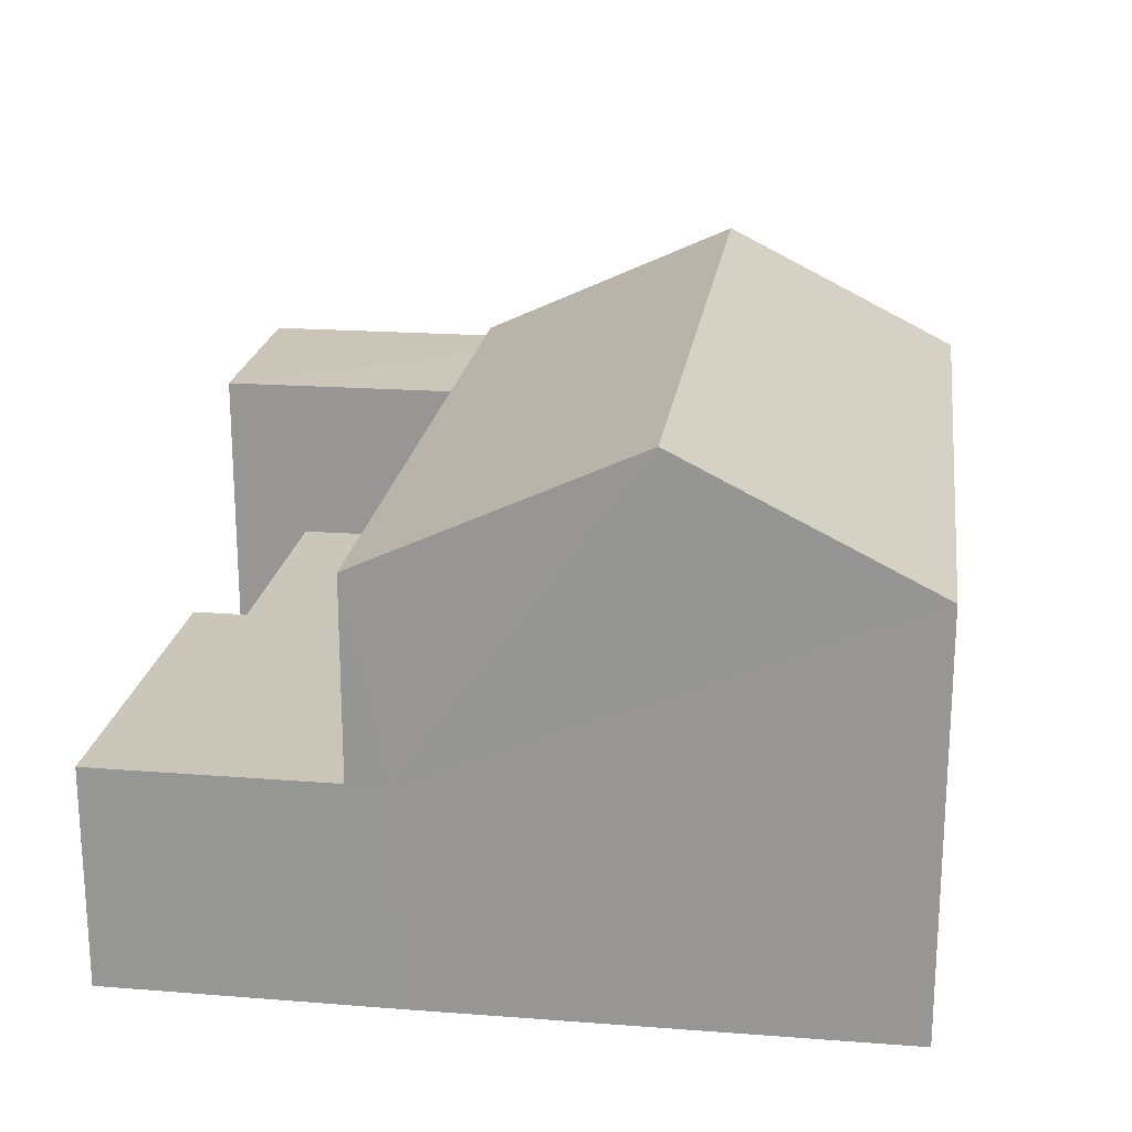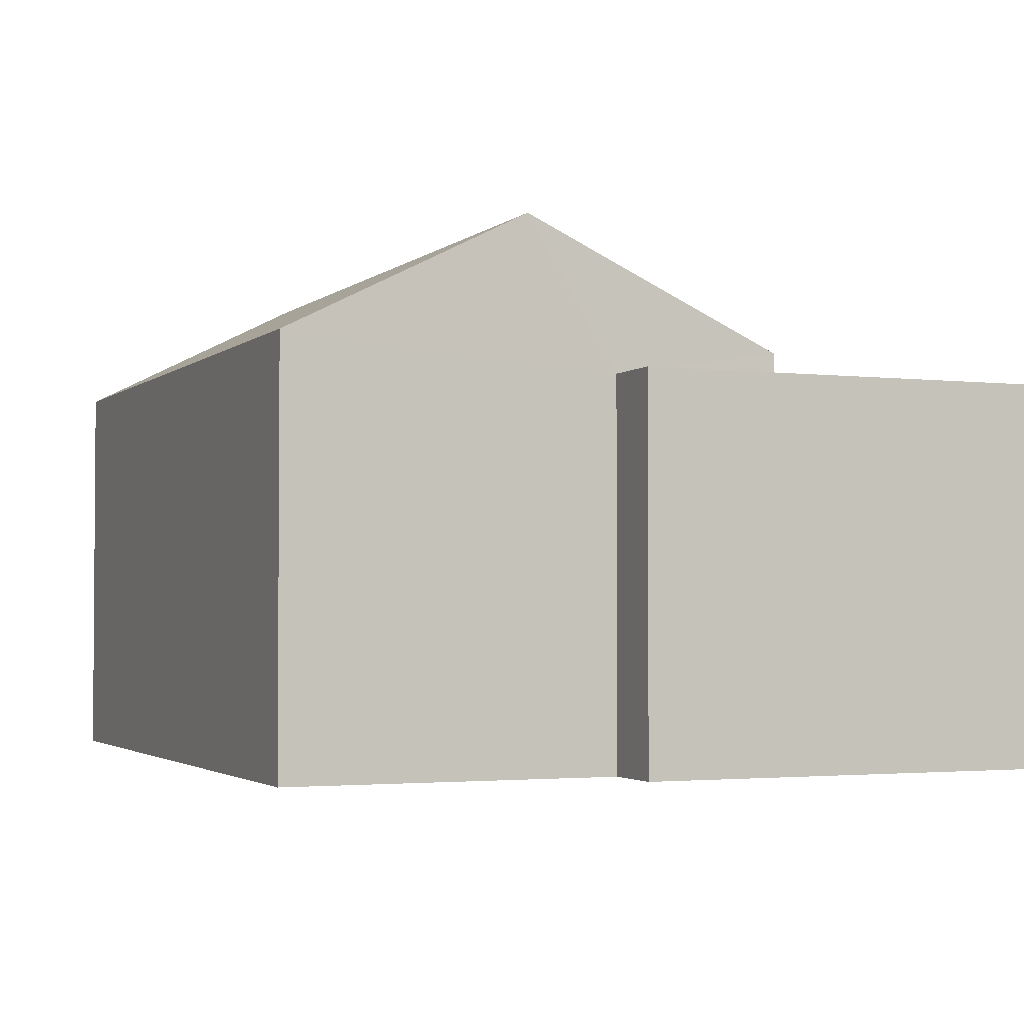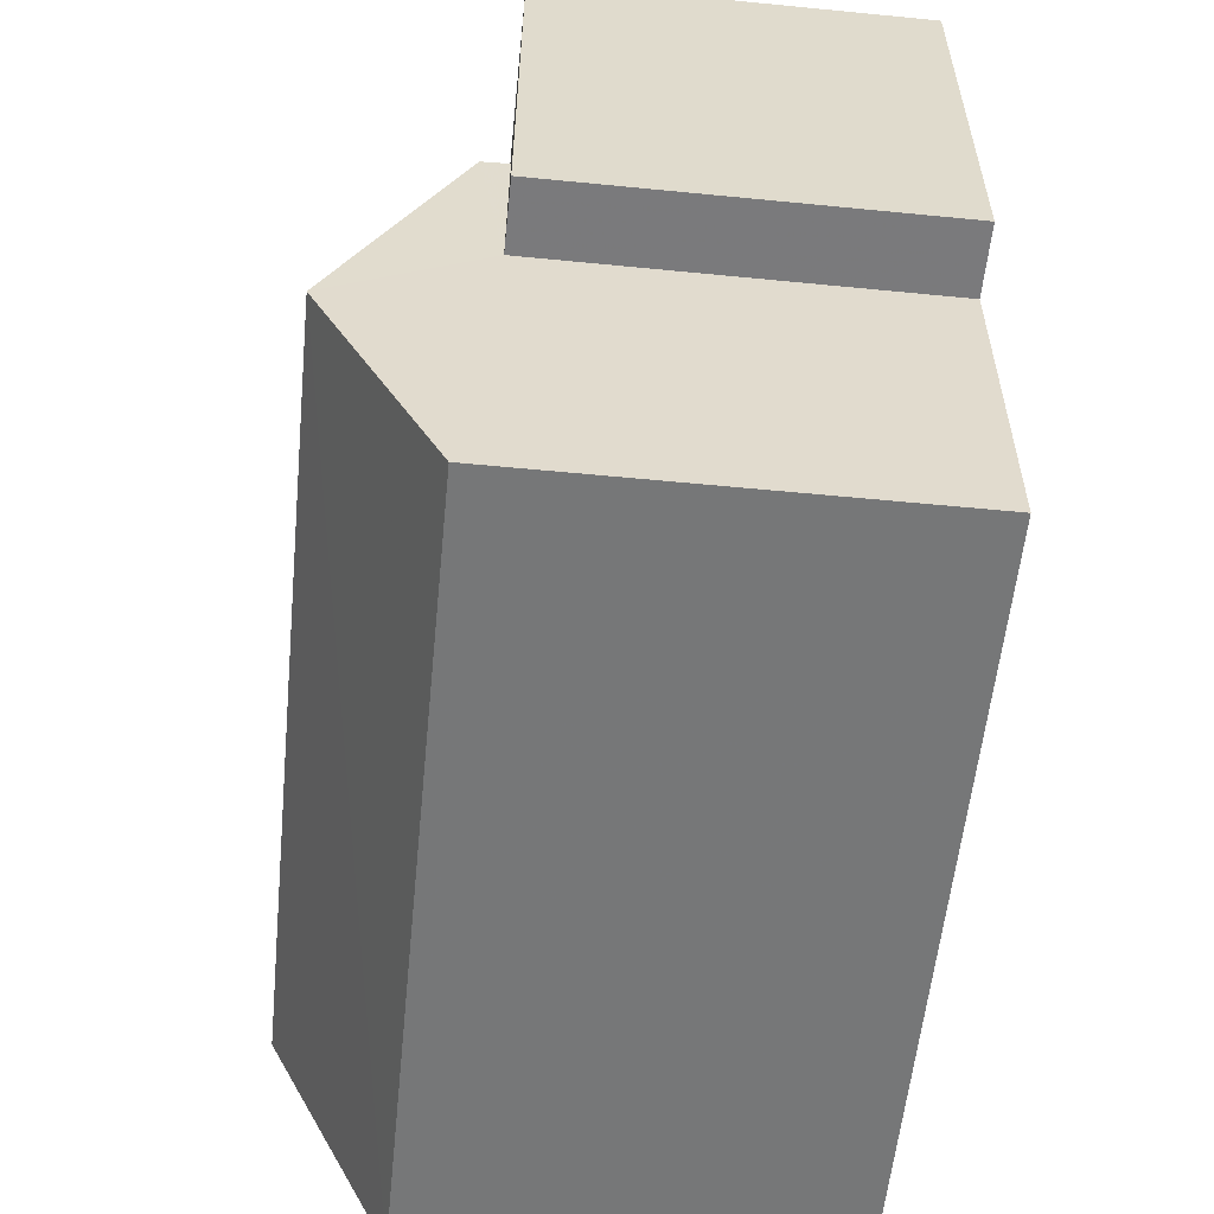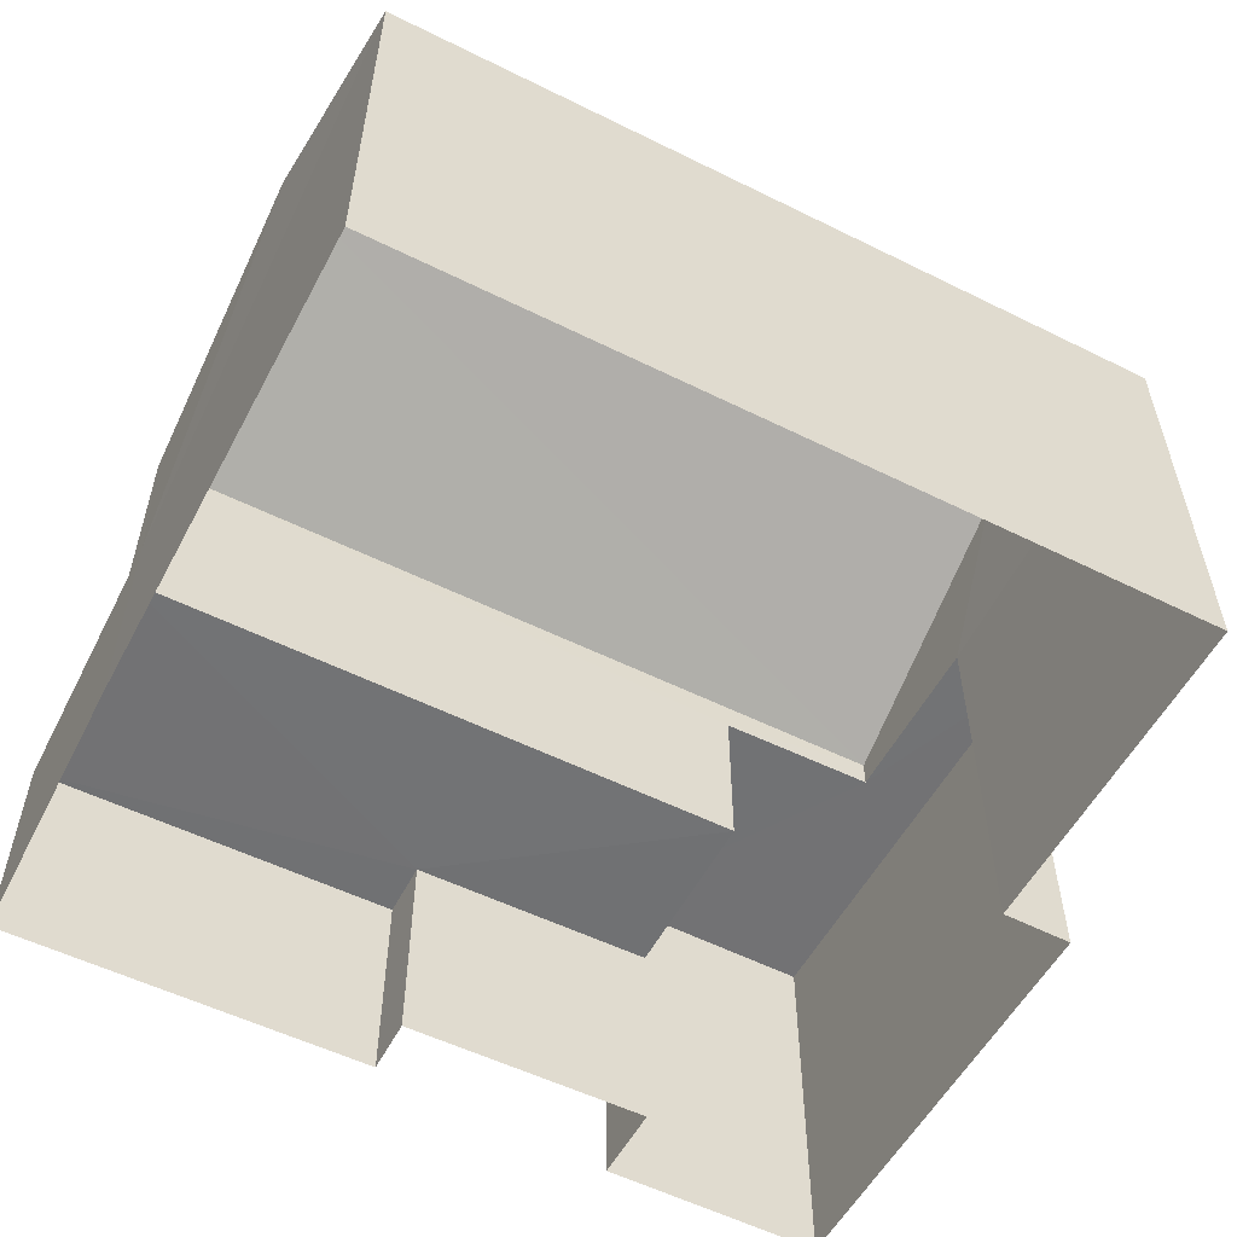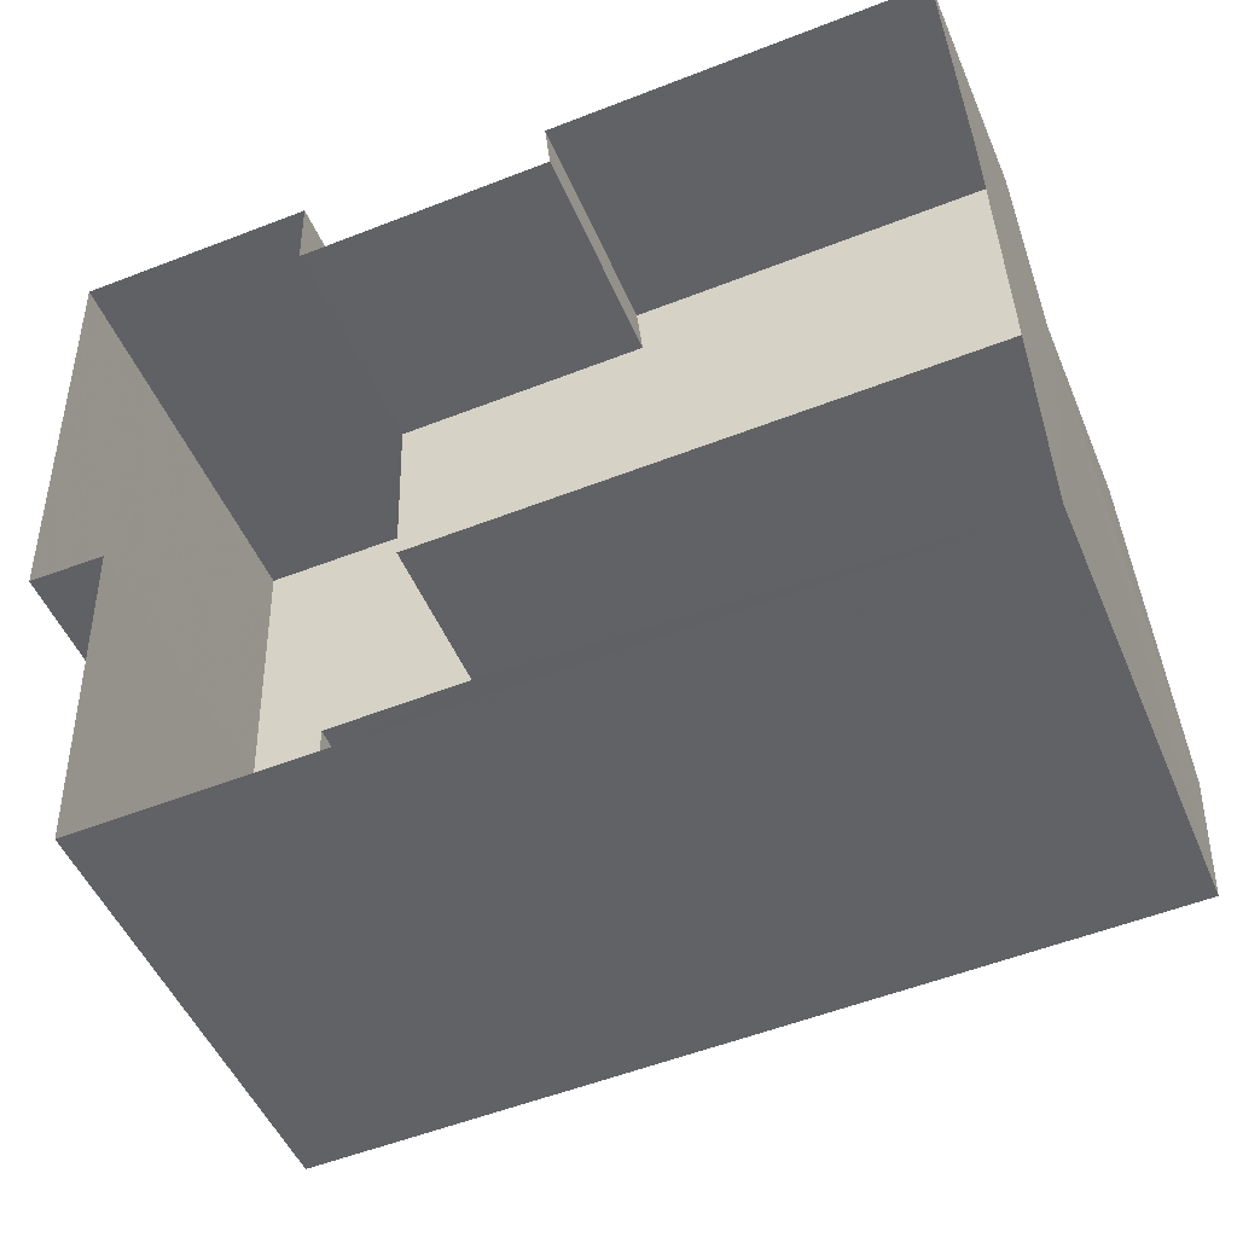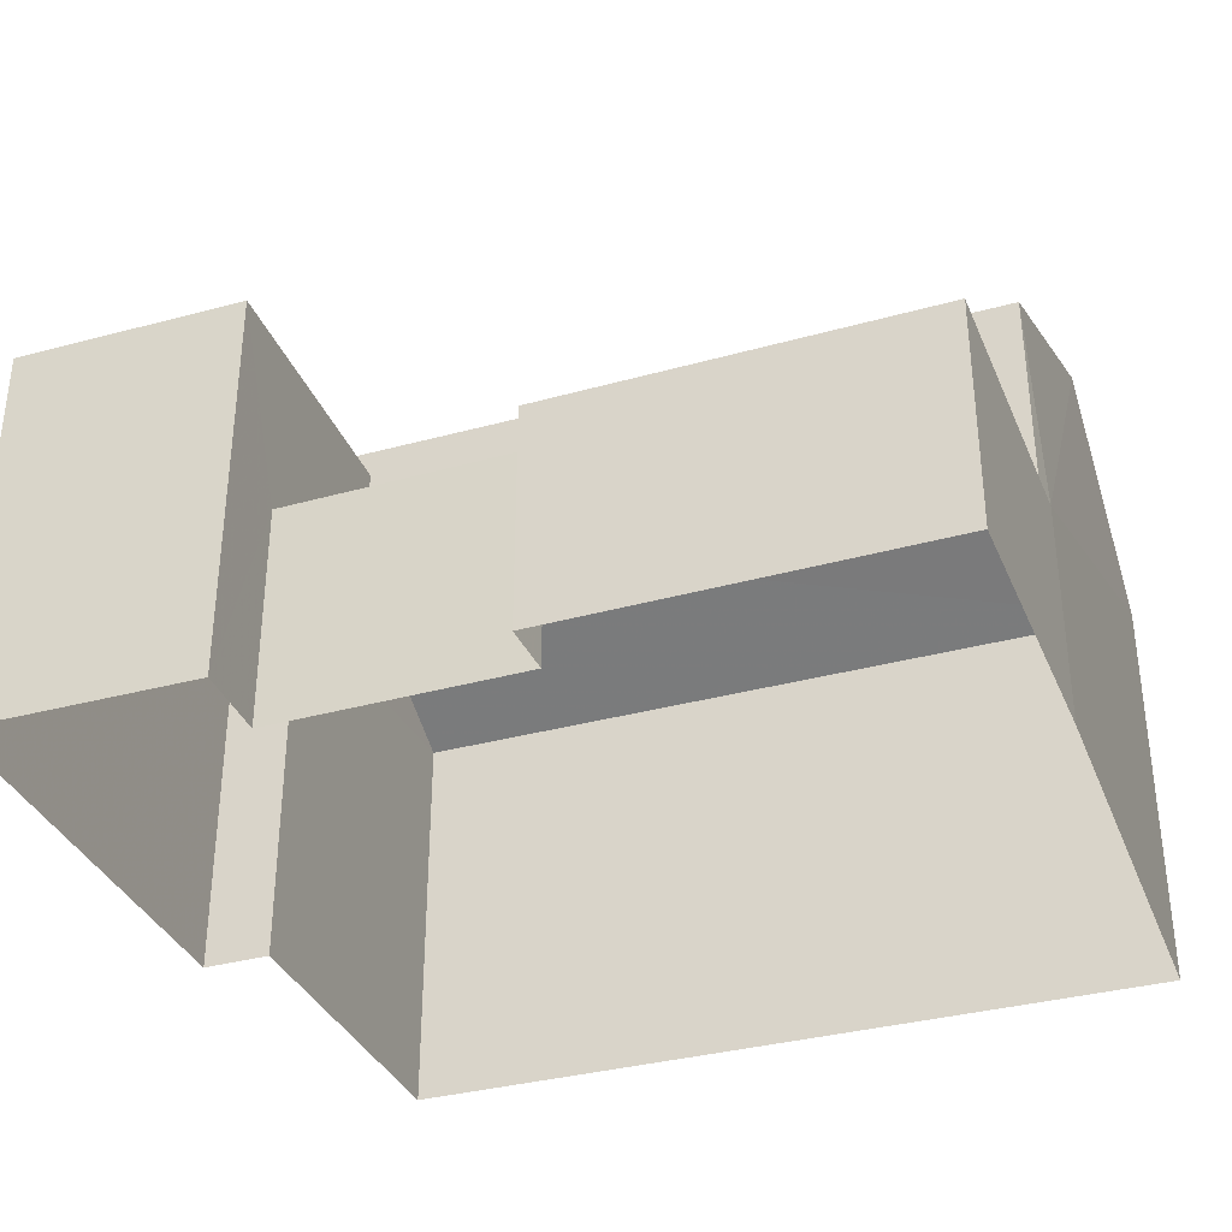
<metadata>
{"format":"obj","ext":"obj","renderer":"f3d","projection":"perspective","resolution":1024,"background":"white","views":[{"elev":20.8,"azim":-84.3,"up":"+Z"},{"elev":-2.5,"azim":65.1,"up":"+Z"},{"elev":-59.2,"azim":84.3,"up":"+Y"},{"elev":-55.6,"azim":-29.6,"up":"+Z"},{"elev":-49.5,"azim":-157.8,"up":"+Y"},{"elev":-34.6,"azim":-162.0,"up":"+Z"}]}
</metadata>
<code>
v -3.724e+05 -1.043e+05 28.41
v -3.724e+05 -1.043e+05 28.41
v -3.725e+05 -1.043e+05 28.41
v -3.724e+05 -1.043e+05 28.41
v -3.724e+05 -1.043e+05 28.41
v -3.725e+05 -1.043e+05 28.41
v -3.725e+05 -1.043e+05 28.41
v -3.725e+05 -1.043e+05 28.41
v -3.725e+05 -1.043e+05 28.41
v -3.725e+05 -1.043e+05 28.41
v -3.725e+05 -1.043e+05 28.41
v -3.725e+05 -1.043e+05 28.41
v -3.724e+05 -1.043e+05 34.77
v -3.725e+05 -1.043e+05 34.77
v -3.725e+05 -1.043e+05 36.66
v -3.724e+05 -1.043e+05 36.66
v -3.725e+05 -1.043e+05 34.77
v -3.724e+05 -1.043e+05 34.77
v -3.725e+05 -1.043e+05 31.77
v -3.725e+05 -1.043e+05 31.77
v -3.725e+05 -1.043e+05 31.77
v -3.725e+05 -1.043e+05 31.77
v -3.725e+05 -1.043e+05 31.77
v -3.725e+05 -1.043e+05 31.77
v -3.725e+05 -1.043e+05 31.77
v -3.725e+05 -1.043e+05 31.77
v -3.725e+05 -1.043e+05 34.35
v -3.724e+05 -1.043e+05 34.35
v -3.724e+05 -1.043e+05 34.35
v -3.724e+05 -1.043e+05 34.35
v -3.725e+05 -1.043e+05 34.35
v -3.724e+05 -1.043e+05 34.35
f 1 2 3
f 4 5 1
f 6 7 8
f 1 3 6
f 4 9 10
f 11 12 8
f 9 1 12
f 9 4 1
f 12 6 8
f 1 6 12
f 13 14 15
f 16 13 15
f 17 18 16
f 15 17 16
f 19 20 21
f 22 21 23
f 24 20 19
f 25 23 26
f 23 20 26
f 21 20 23
f 27 28 29
f 29 28 30
f 27 31 28
f 30 28 32
f 26 20 31
f 20 14 31
f 31 13 28
f 31 14 13
f 7 21 8
f 7 19 21
f 21 11 8
f 21 22 11
f 29 4 10
f 27 29 10
f 1 5 30
f 32 1 30
f 2 1 32
f 18 2 32
f 18 32 16
f 32 28 13
f 32 13 16
f 10 25 27
f 27 25 31
f 10 9 25
f 31 25 26
f 9 12 23
f 25 9 23
f 6 3 24
f 14 20 24
f 15 14 24
f 24 3 17
f 15 24 17
f 23 12 11
f 22 23 11
f 29 5 4
f 29 30 5
f 24 19 7
f 6 24 7
f 17 3 2
f 18 17 2

</code>
